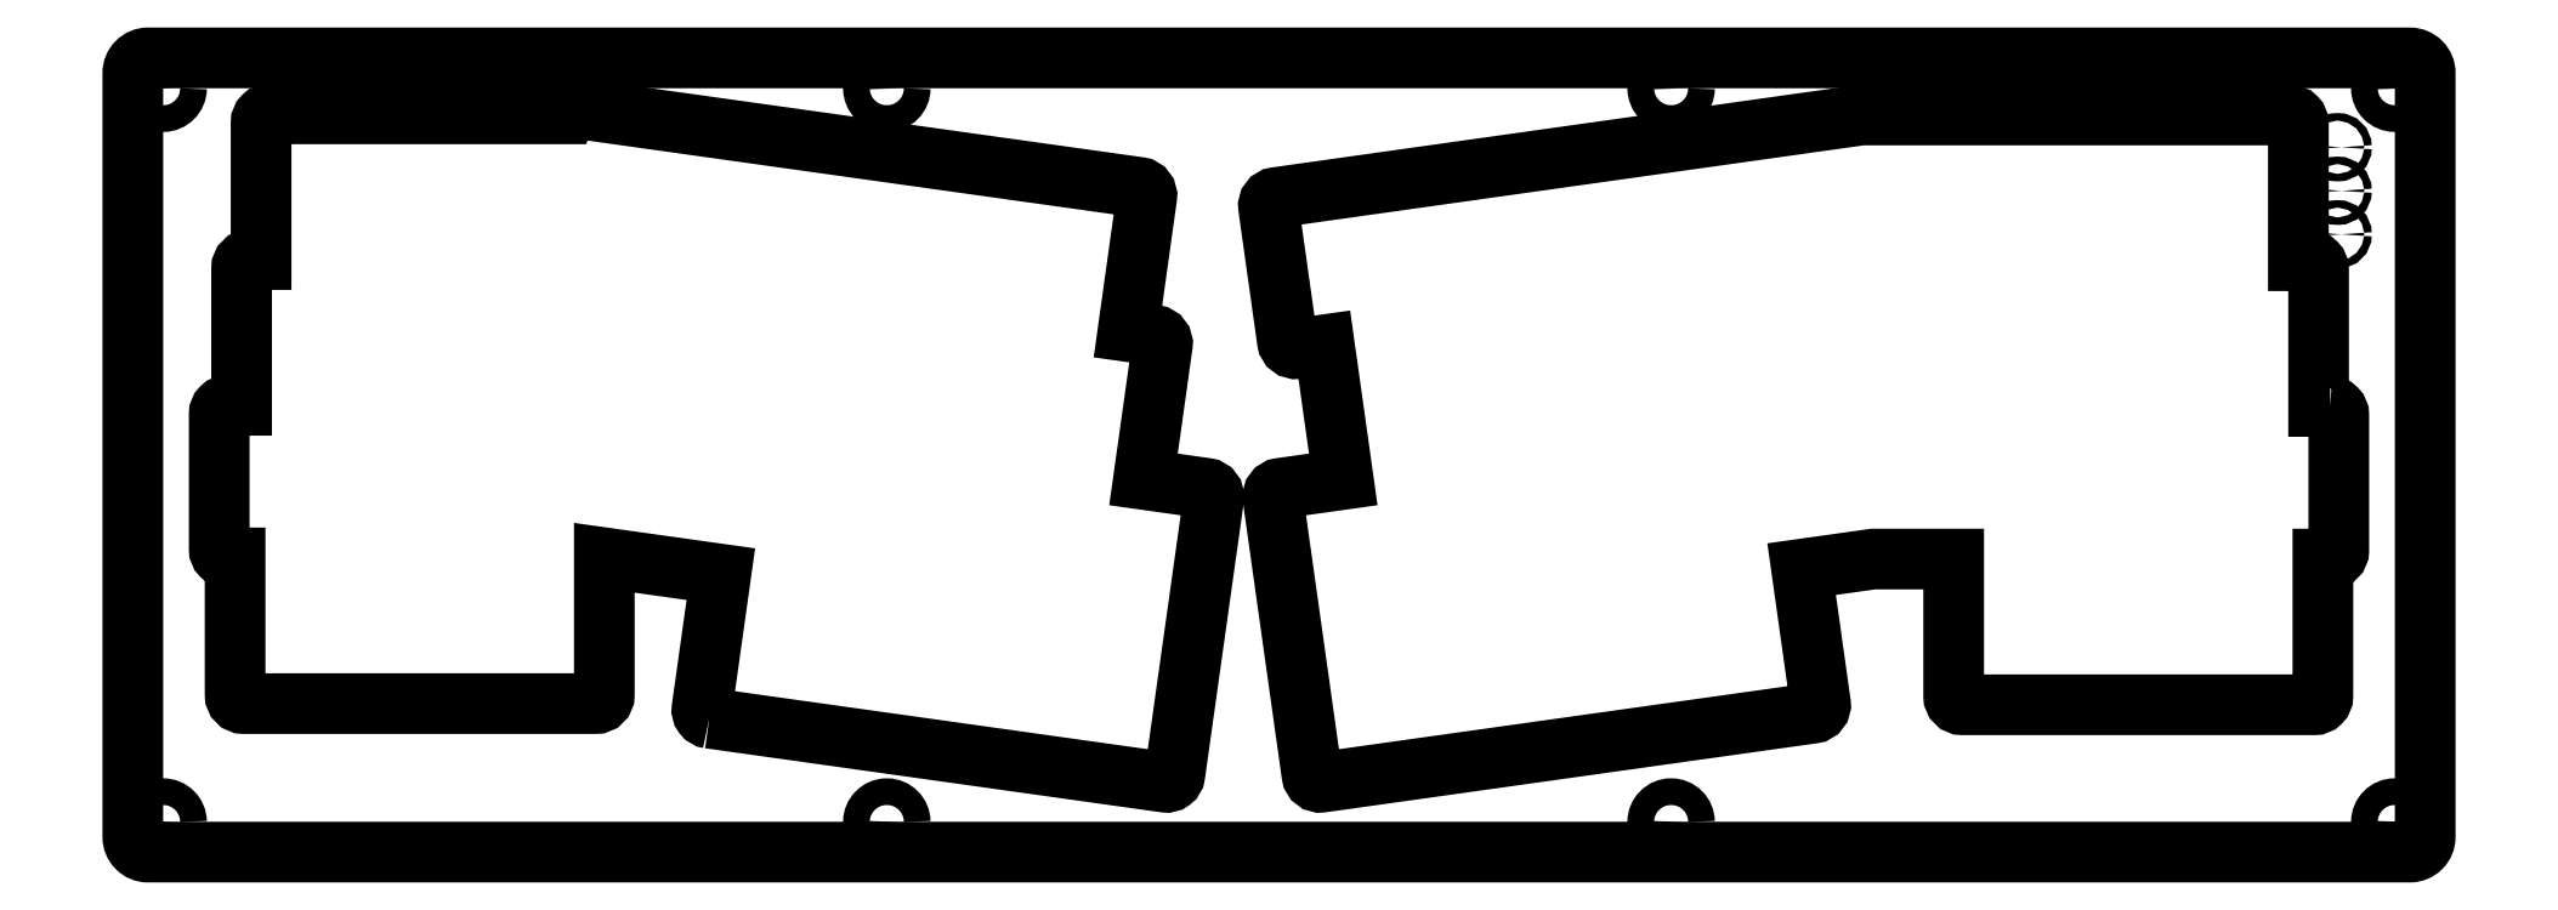
<metadata>
{"format":"dxf","ext":"dxf","renderer":"ezdxf+matplotlib","layout":"modelspace","background":"white","min_lineweight":24,"dpi":150}
</metadata>
<code>
0
SECTION
2
ENTITIES
0
CIRCLE
8
0
10
187
20
-4
30
0
40
1.765
210
0
220
0
230
1
0
CIRCLE
8
0
10
-12
20
-4
30
0
40
1.765
210
0
220
0
230
1
0
CIRCLE
8
0
10
83.5
20
-100.9
30
0
40
1.765
210
0
220
0
230
1
0
CIRCLE
8
0
10
282.5
20
-4
30
0
40
1.765
210
0
220
0
230
1
0
CIRCLE
8
0
10
187
20
-100.9
30
0
40
1.765
210
0
220
0
230
1
0
CIRCLE
8
0
10
-12
20
-100.9
30
0
40
1.765
210
0
220
0
230
1
0
CIRCLE
8
0
10
83.5
20
-4
30
0
40
1.765
210
0
220
0
230
1
0
CIRCLE
8
0
10
282.5
20
-100.9
30
0
40
1.765
210
0
220
0
230
1
0
CIRCLE
8
0
10
275
20
-11.79
30
0
40
0.5
210
0
220
0
230
1
0
CIRCLE
8
0
10
275
20
-23.29
30
0
40
0.5
210
0
220
0
230
1
0
CIRCLE
8
0
10
275
20
-17.54
30
0
40
0.5
210
0
220
0
230
1
0
LWPOLYLINE
8
0
90
32
70
1
43
0
10
274
20
-46.02
42
-0.4142
10
275.1
20
-47.16
10
275.1
20
-65.04
42
-0.4142
10
274
20
-66.17
10
273
20
-66.17
10
273
20
-84.27
42
-0.4142
10
271.9
20
-85.41
10
225.4
20
-85.41
42
-0.4142
10
224.3
20
-84.27
10
224.3
20
-66.17
10
213.7
20
-66.17
10
204.2
20
-67.5
10
206.7
20
-85.24
42
-0.4142
10
205.7
20
-86.53
10
140.9
20
-95.64
42
-0.4142
10
139.6
20
-94.67
10
134.5
20
-58.11
42
-0.4142
10
135.4
20
-56.82
10
143.7
20
-55.66
10
141.2
20
-37.88
10
137.6
20
-38.39
42
-0.4142
10
136.4
20
-37.42
10
133.9
20
-19.72
42
-0.4141
10
134.8
20
-18.43
10
212.1
20
-7.551
42
-0.035
10
212.2
20
-7.54
10
268.6
20
-7.54
42
-0.4142
10
269.8
20
-8.678
10
269.8
20
-26.78
10
271.3
20
-26.78
42
-0.4142
10
272.4
20
-27.92
10
272.4
20
-46.02
0
LWPOLYLINE
8
0
90
31
70
1
43
0
10
60.07
20
-87.19
42
-0.4142
10
59.11
20
-85.91
10
61.6
20
-68.17
10
46.22
20
-66.01
10
46.22
20
-84.12
42
-0.4142
10
45.08
20
-85.26
10
-1.364
20
-85.26
42
-0.4142
10
-2.502
20
-84.12
10
-2.502
20
-66.02
10
-3.46
20
-66.02
42
-0.4142
10
-4.598
20
-64.88
10
-4.598
20
-47.01
42
-0.4142
10
-3.46
20
-45.87
10
-1.646
20
-45.87
10
-1.646
20
-27.77
42
-0.4142
10
-0.508
20
-26.63
10
0.9275
20
-26.63
10
0.9274
20
-8.526
42
-0.4142
10
2.065
20
-7.388
10
41.18
20
-7.388
42
-0.355
10
42.4
20
-6.647
10
116.8
20
-17.09
42
-0.4141
10
117.8
20
-18.38
10
115.3
20
-36.13
10
118.9
20
-36.63
42
-0.4142
10
119.9
20
-37.92
10
117.4
20
-55.66
10
125.7
20
-56.83
42
-0.4142
10
126.6
20
-58.11
10
121.5
20
-94.67
42
-0.4142
10
120.2
20
-95.64
0
LWPOLYLINE
8
0
90
10
70
1
43
0
10
10.9
20
2.22e-15
10
29.23
20
-2.172e-08
10
284.5
20
1.278e-08
42
-0.4142
10
286.5
20
-2
10
286.5
20
-102.9
42
-0.4142
10
284.5
20
-104.9
10
-13.99
20
-104.9
42
-0.4162
10
-16
20
-102.9
10
-16
20
-2
42
-0.4142
10
-14
20
2.22e-15
0
ENDSEC
0
EOF

</code>
